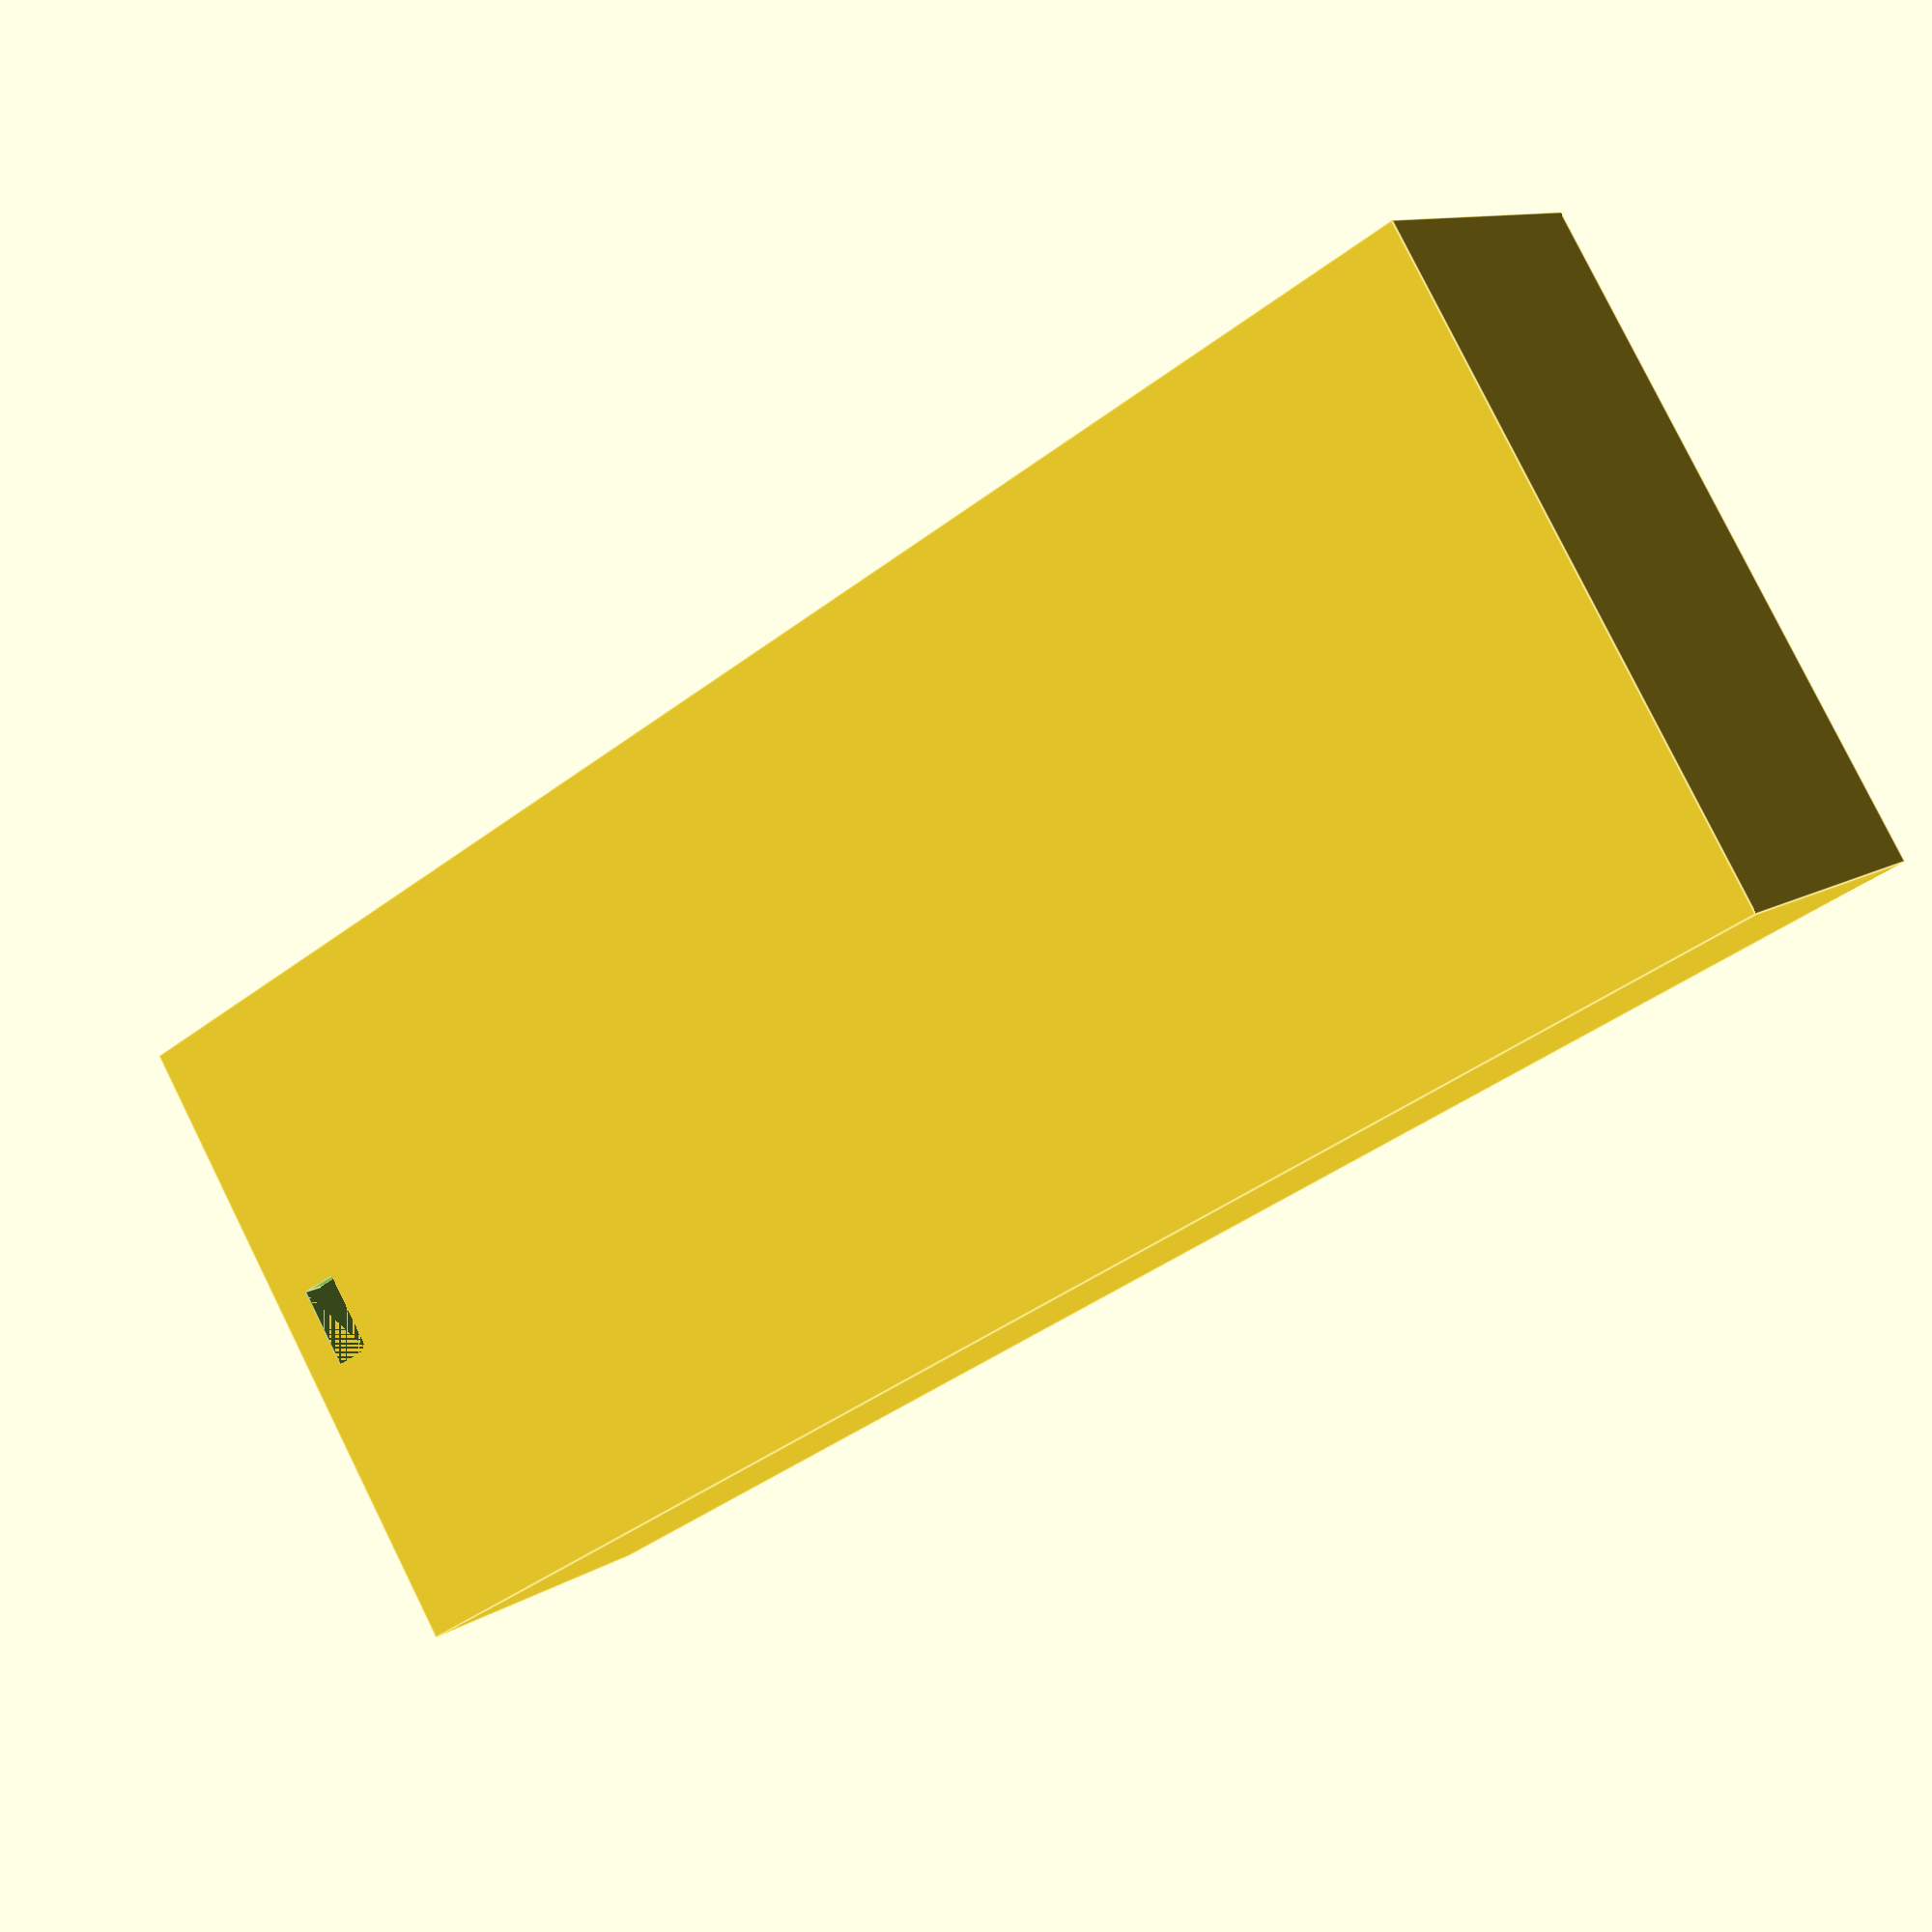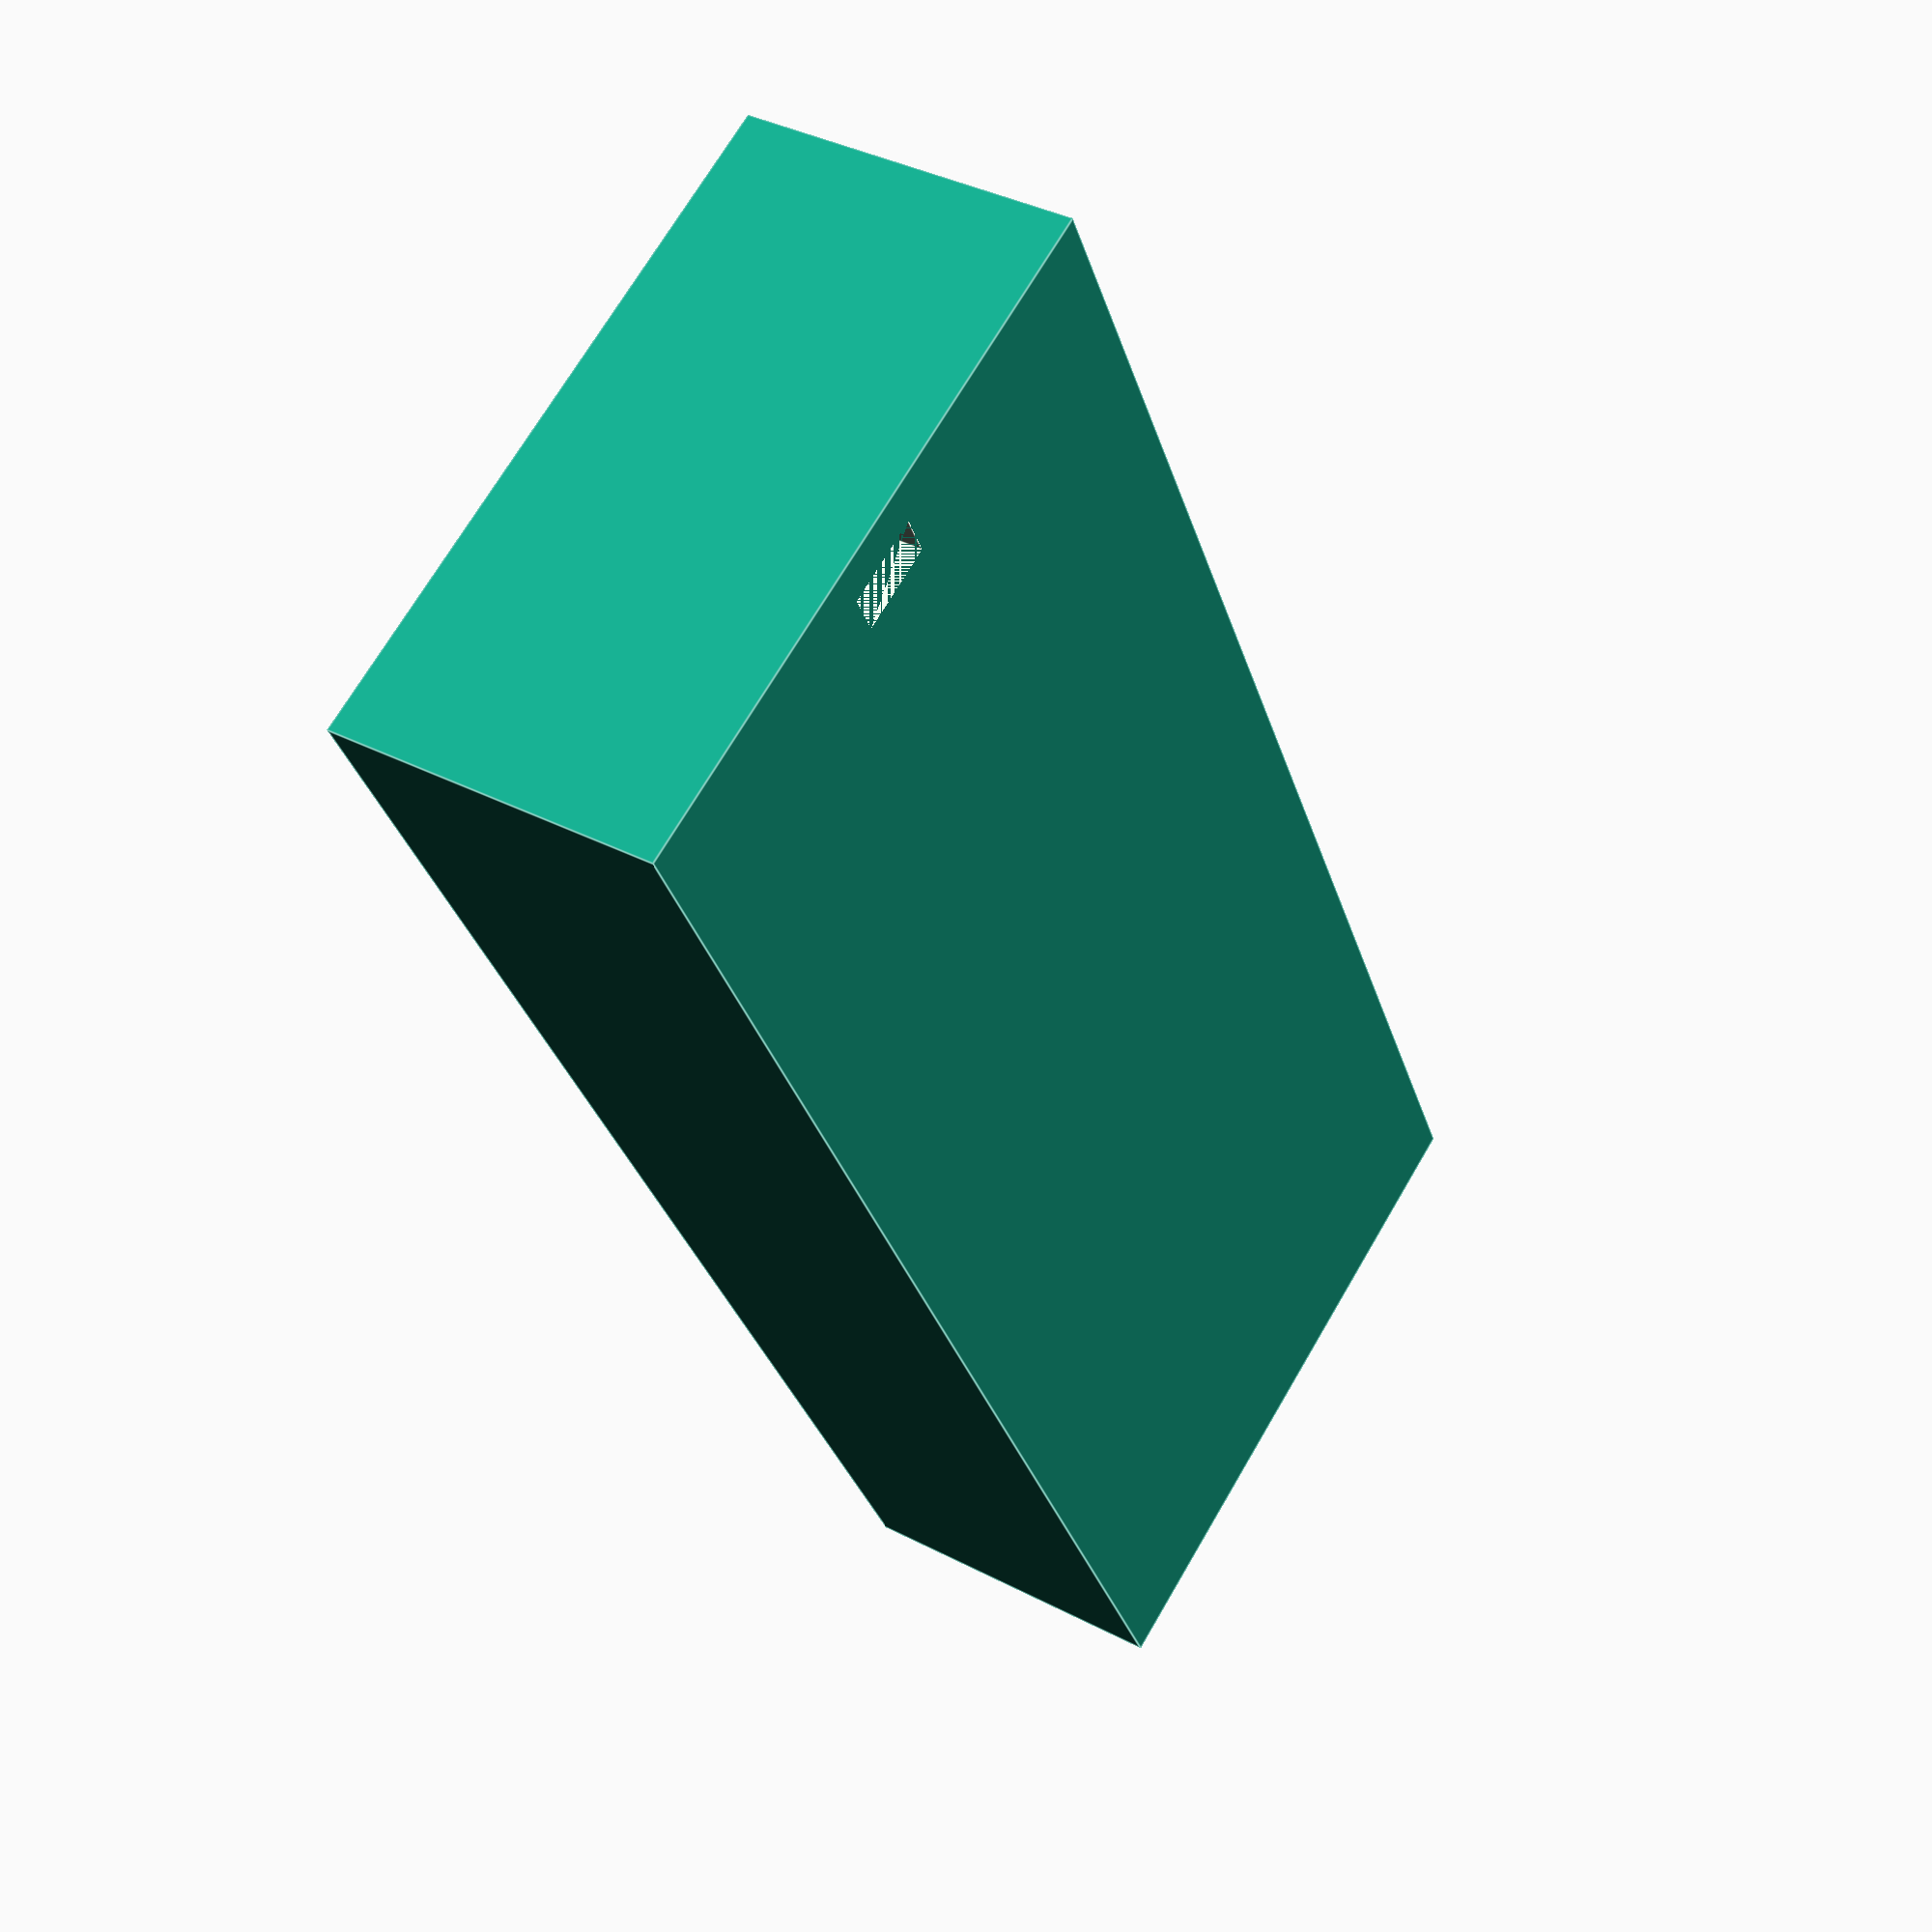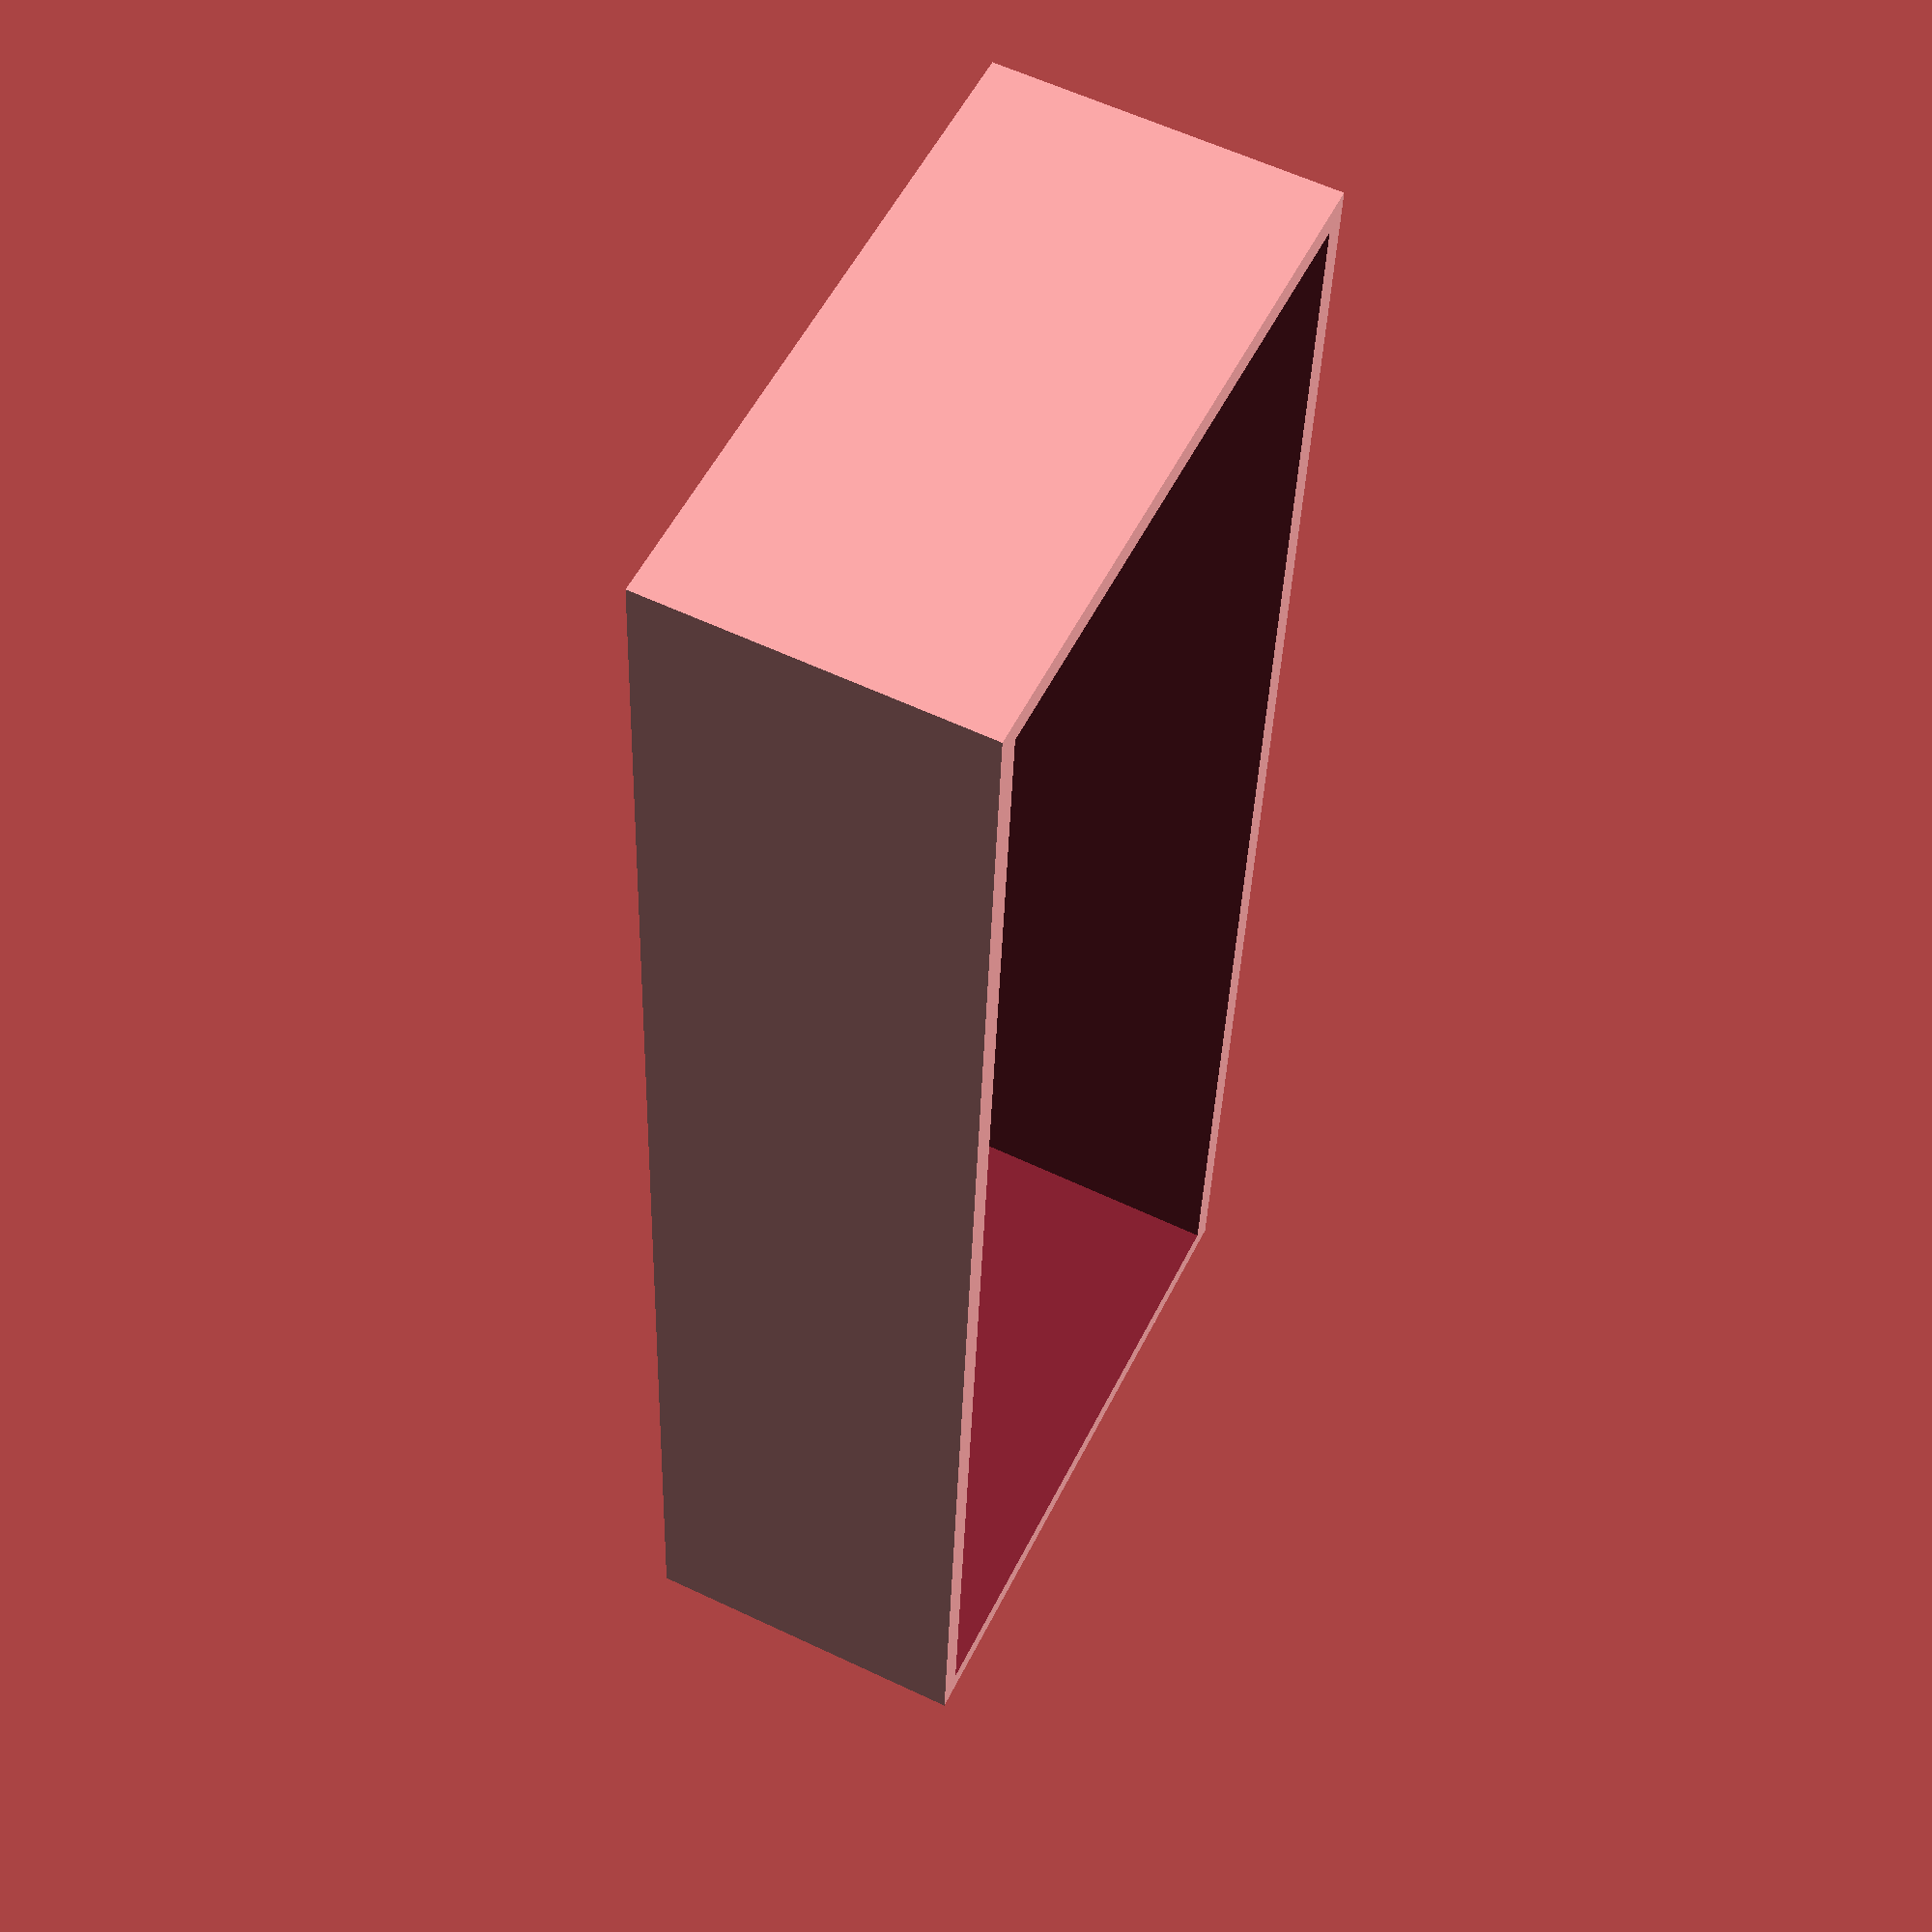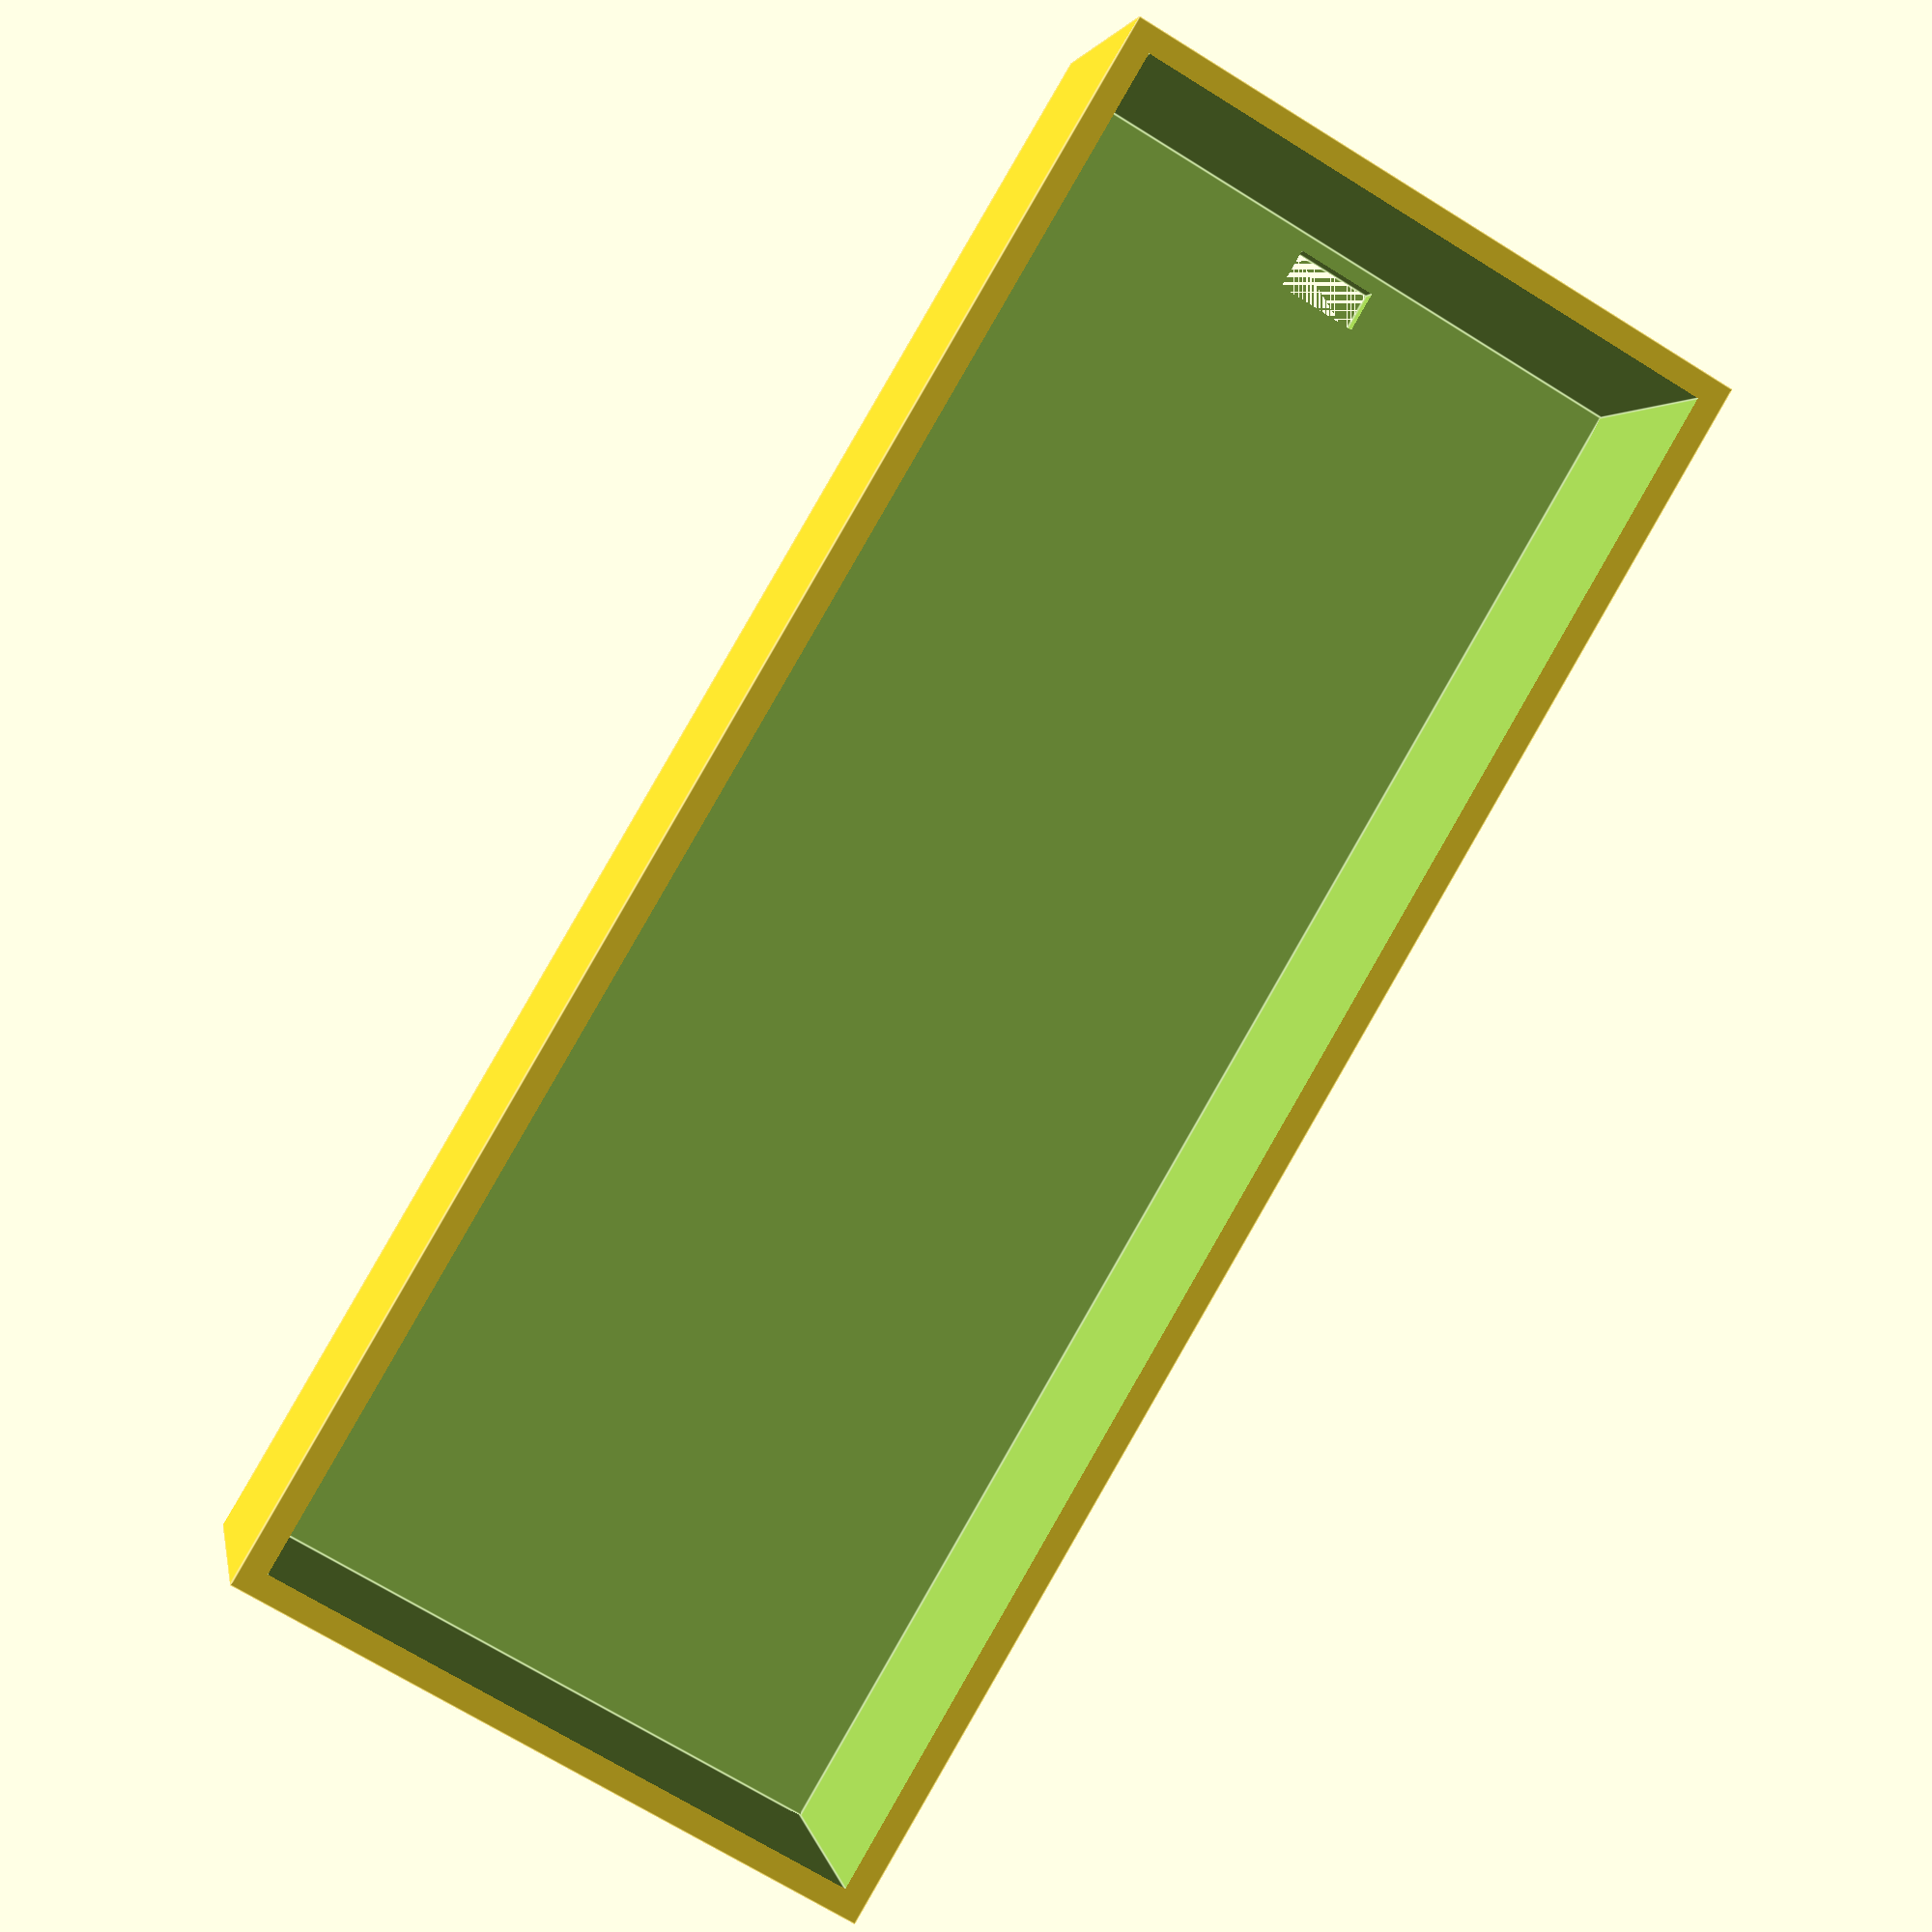
<openscad>

$fn=100;
length = 200; width = 80; height = 40; wall = 3;

difference() {
    cube([length, width, height]);
    translate([wall, wall, wall])
        cube([length - 2*wall, width - 2*wall, height]);
    translate([20, 20, height - 10])
        cylinder(h=10, r=2.5);
    translate([20, width - 20, height - 10])
        cylinder(h=10, r=2.5);
    translate([length - 10, width/2 - 5, 0])
        cube([5, 10, 15]);
}

</openscad>
<views>
elev=169.8 azim=211.7 roll=327.7 proj=p view=edges
elev=323.4 azim=297.4 roll=124.3 proj=p view=edges
elev=121.5 azim=94.0 roll=243.8 proj=p view=wireframe
elev=177.0 azim=120.4 roll=189.8 proj=p view=edges
</views>
